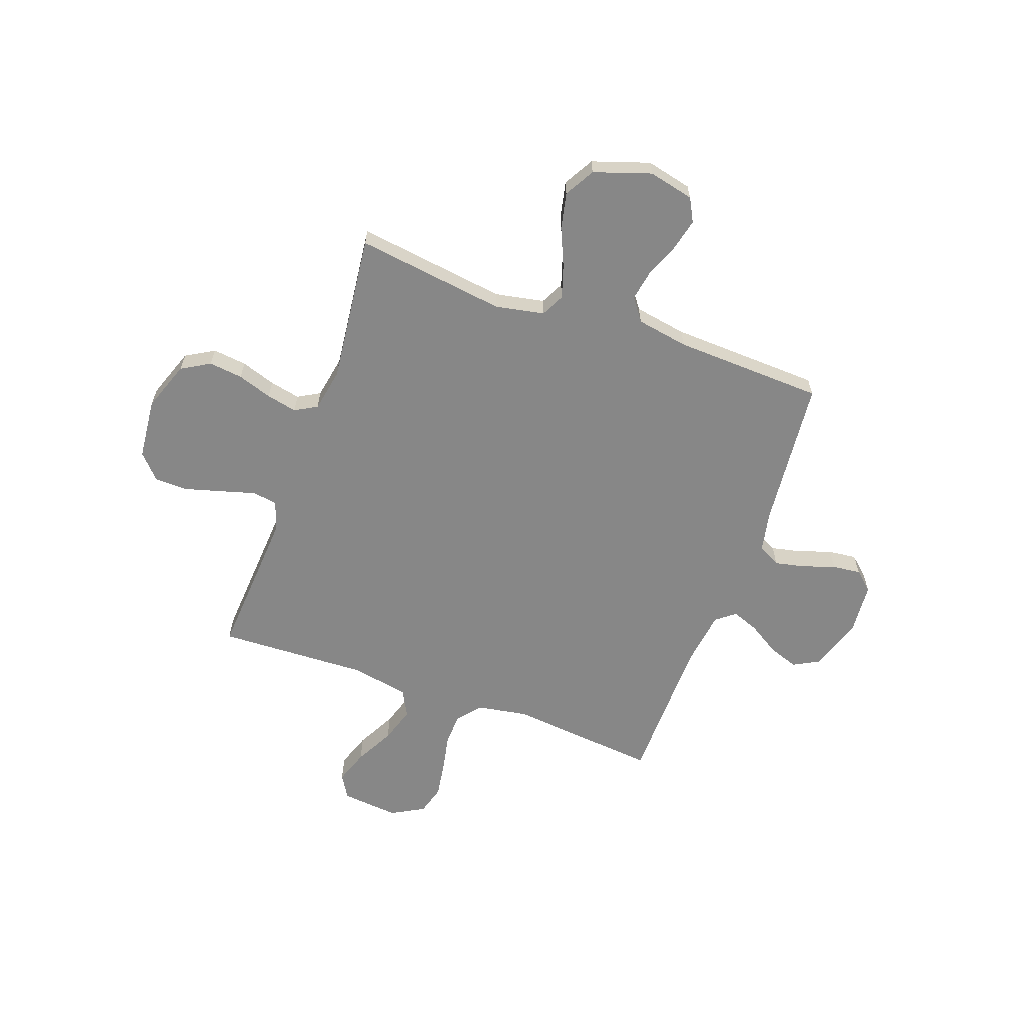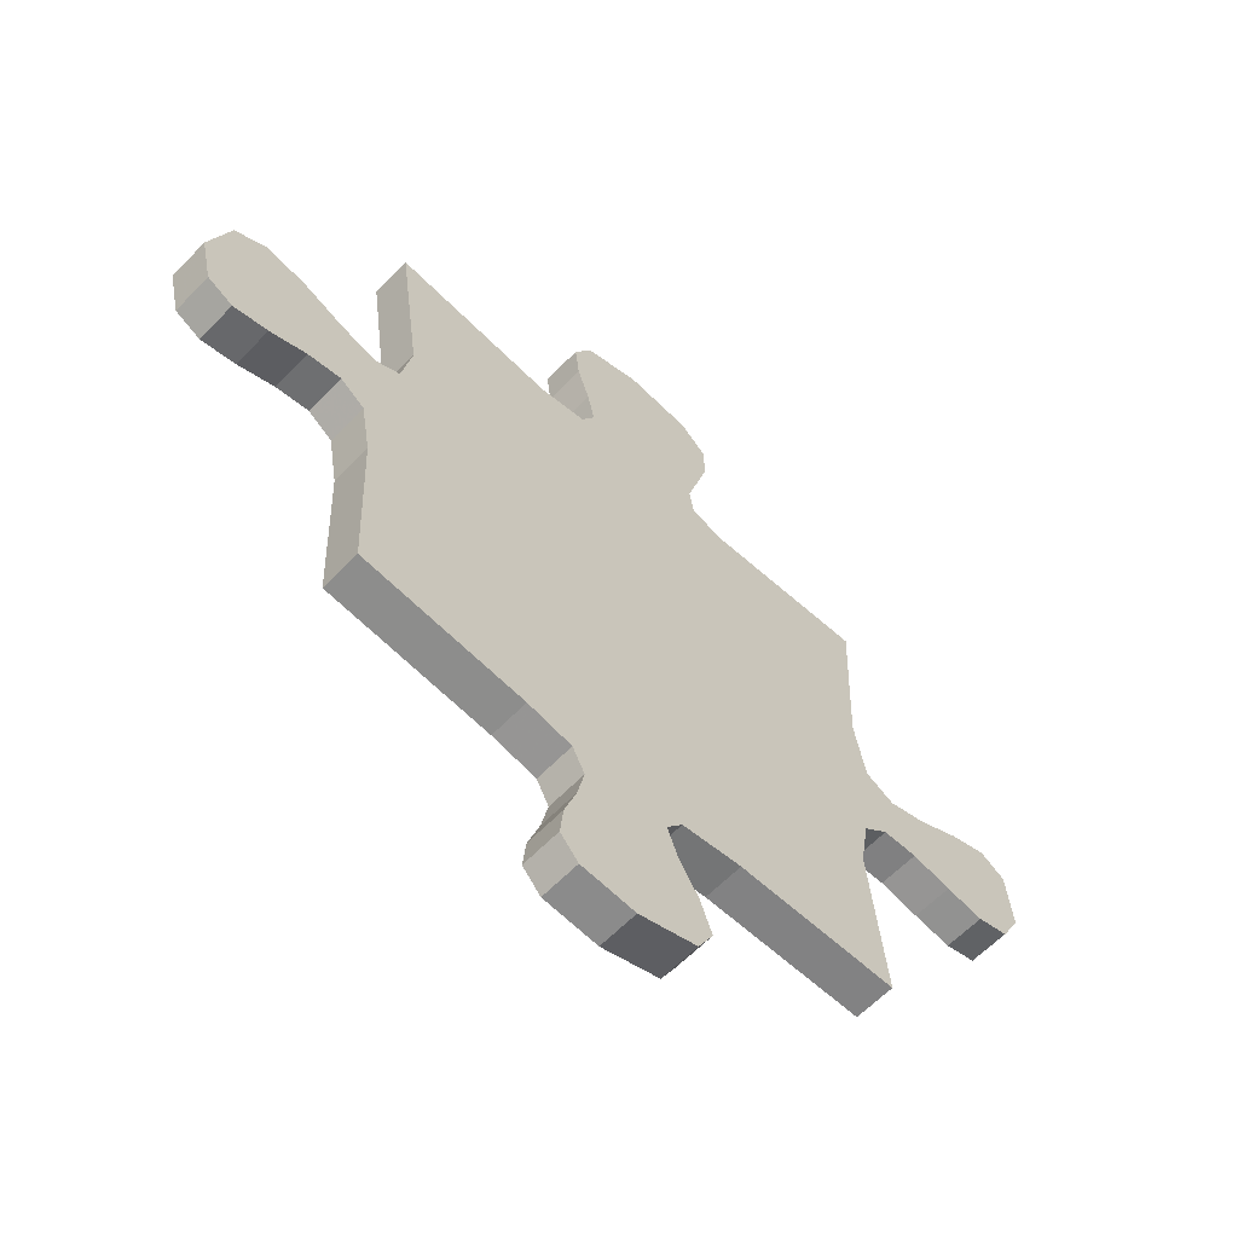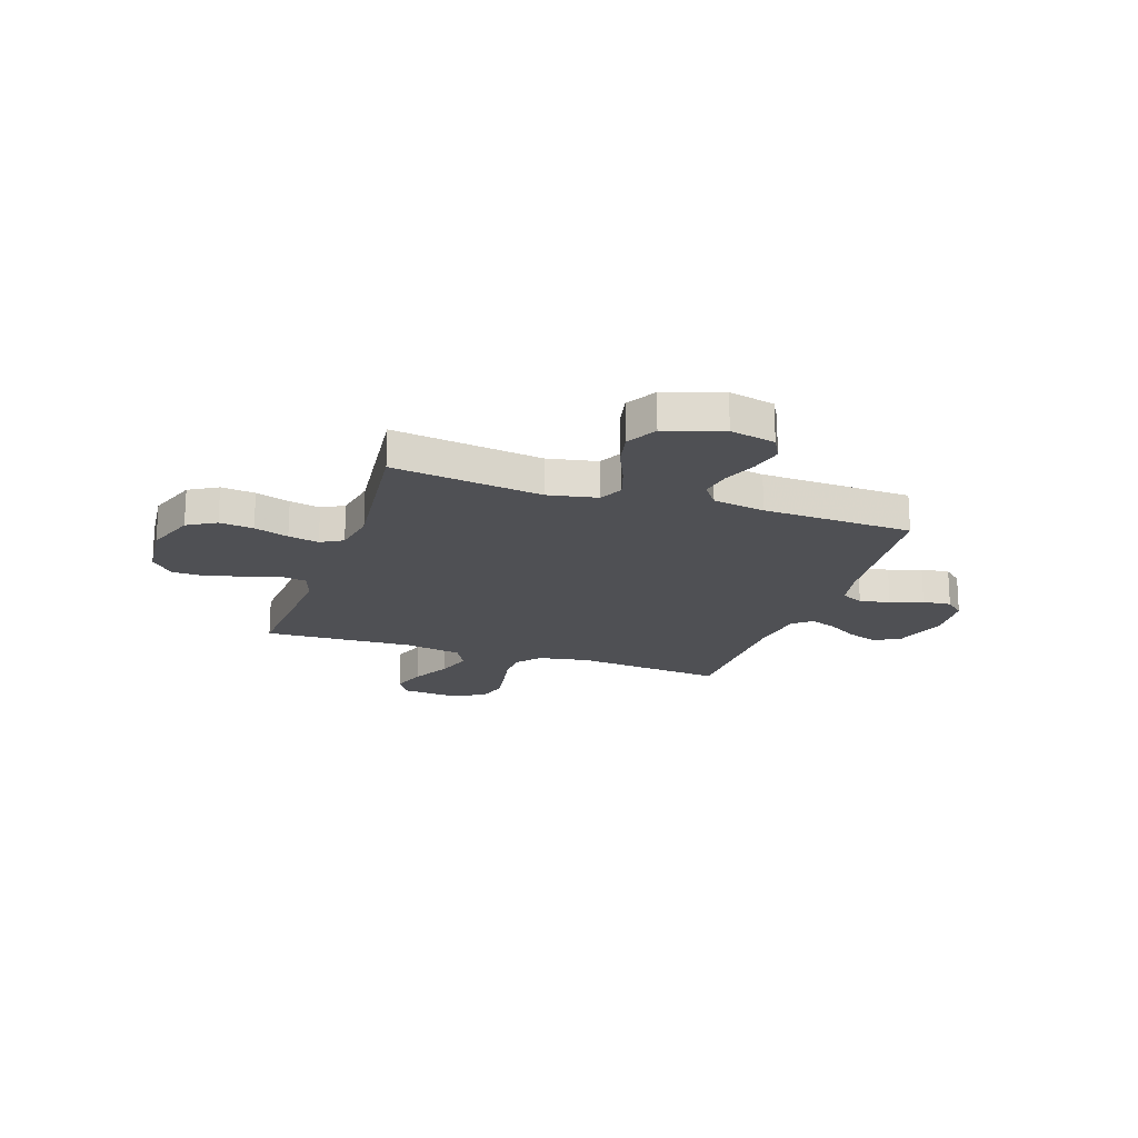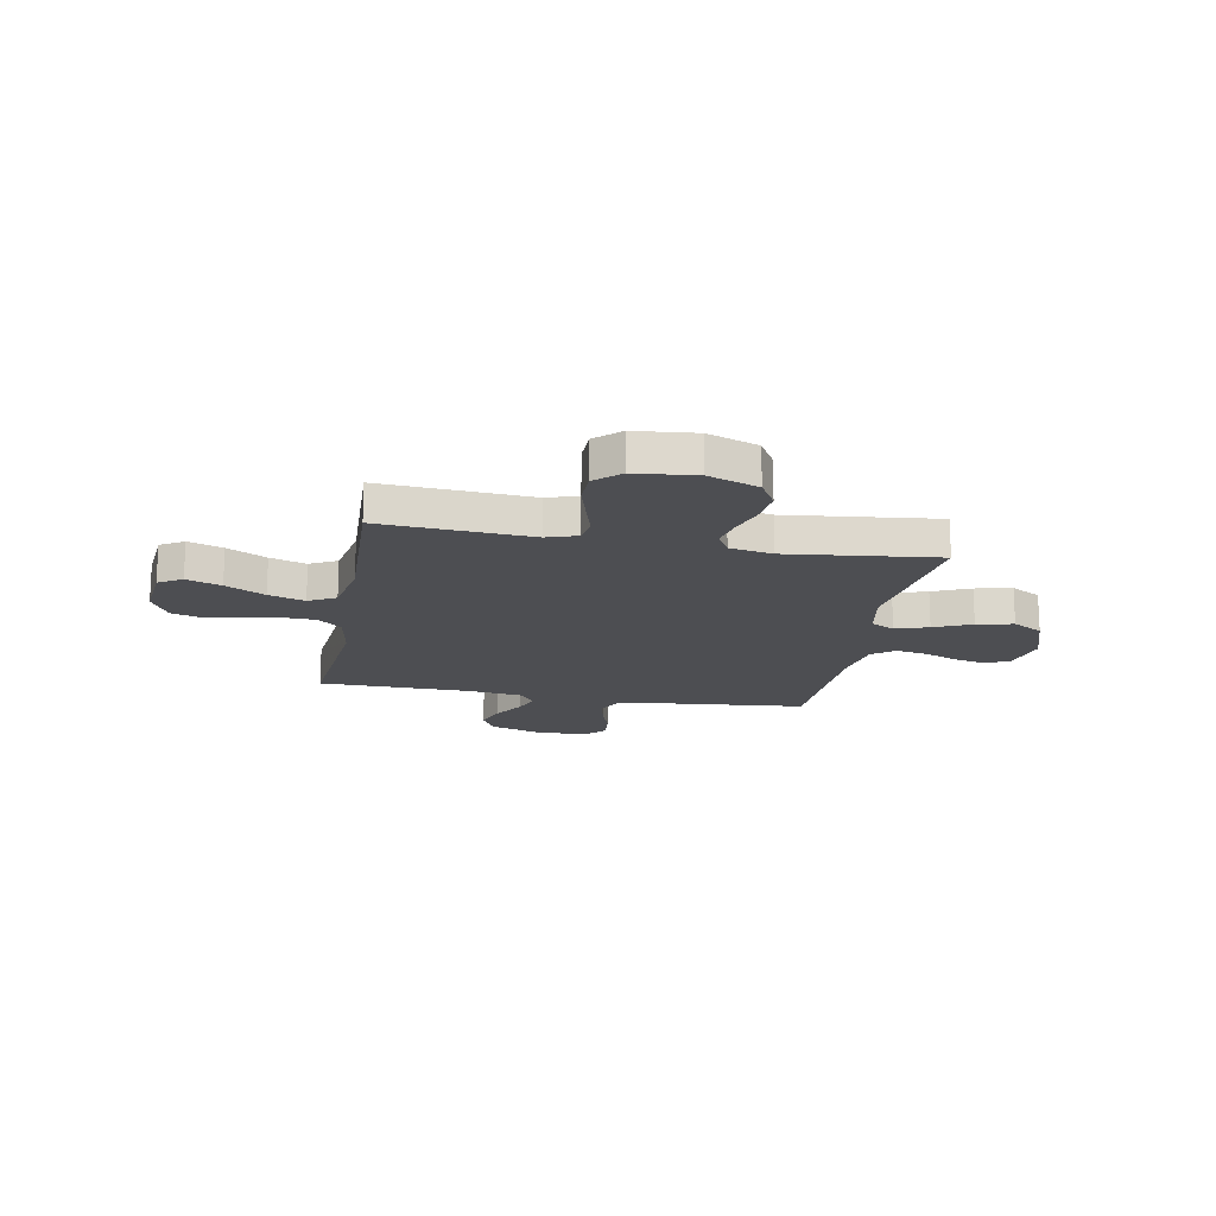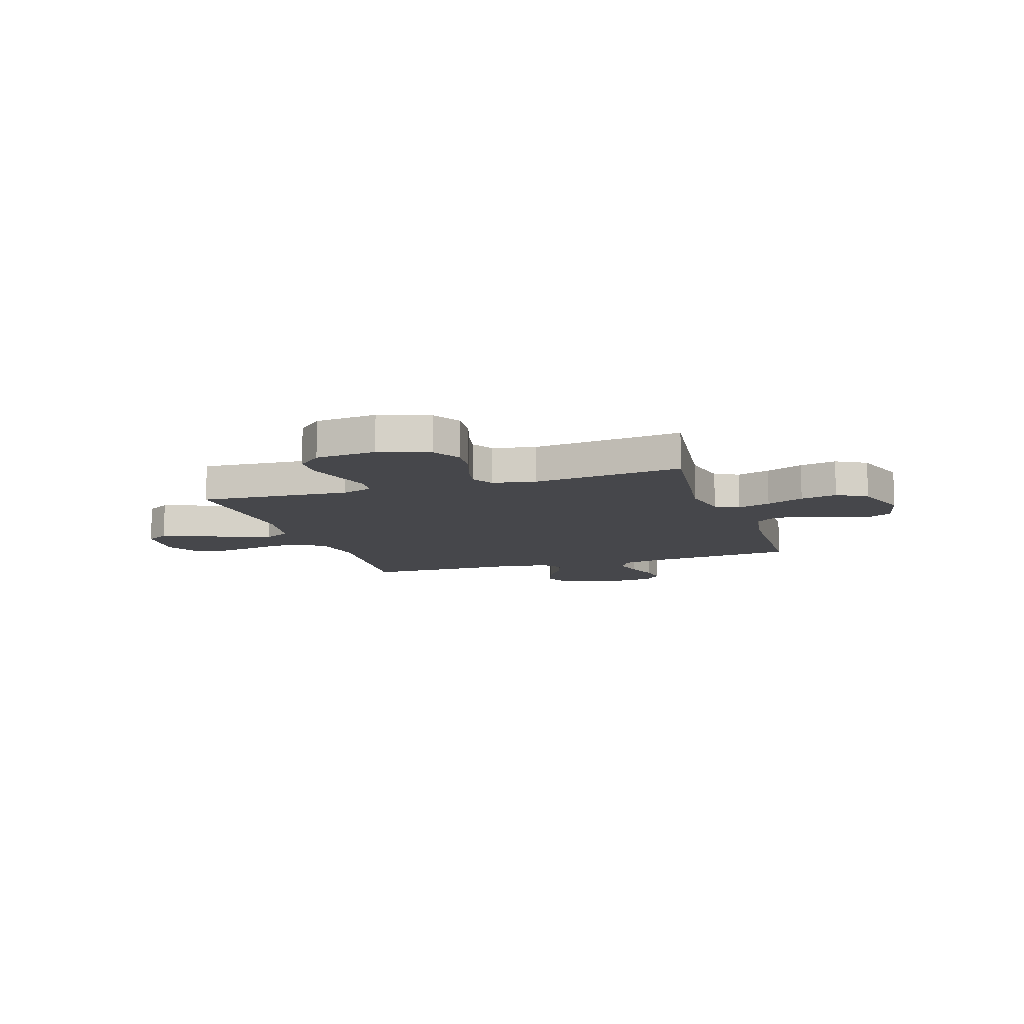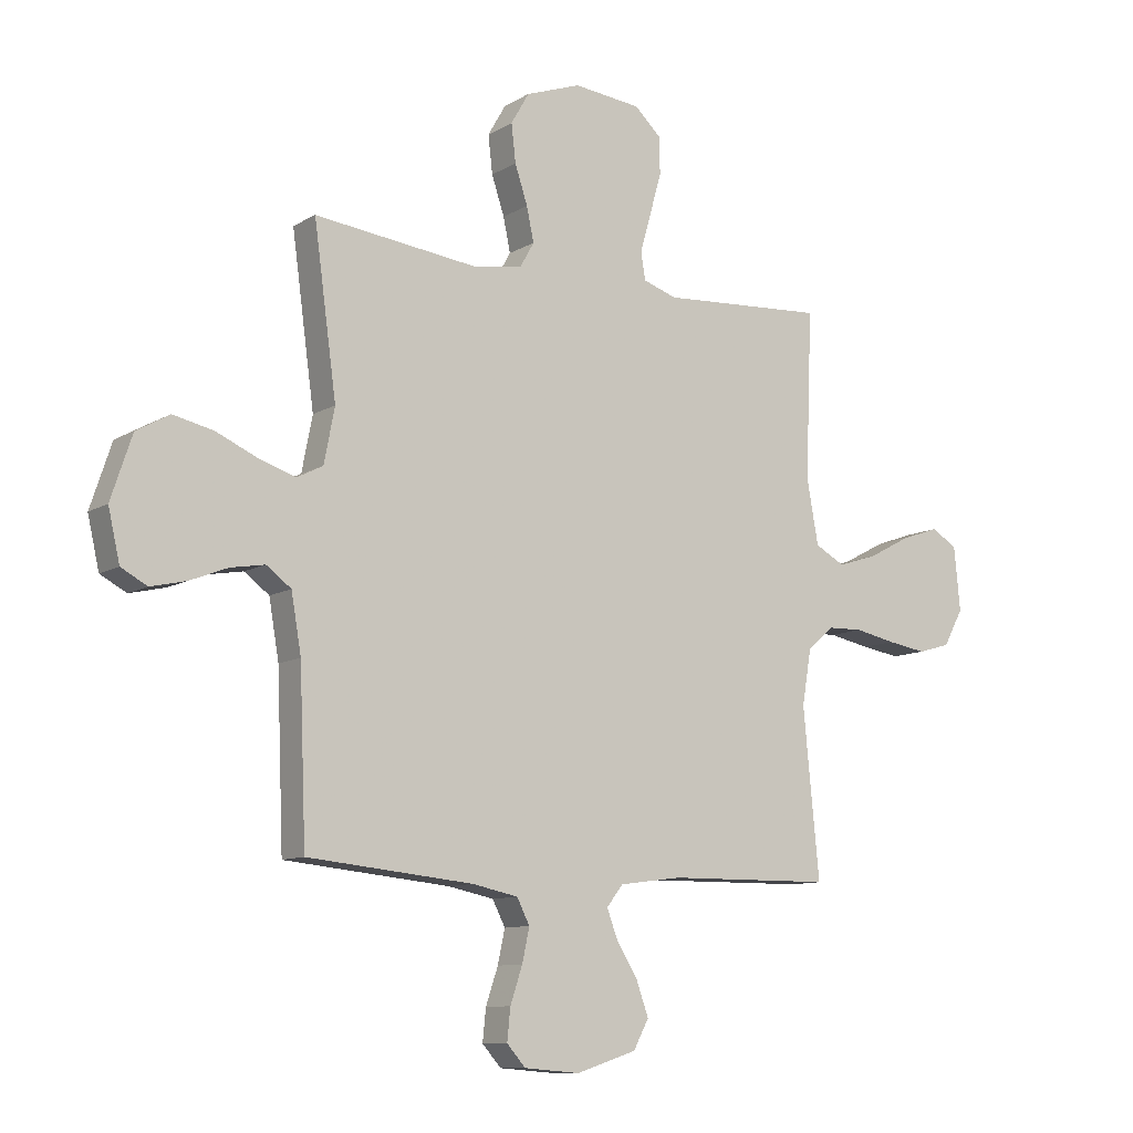
<metadata>
{"format":"obj","ext":"obj","renderer":"f3d","projection":"perspective","resolution":1024,"background":"white","views":[{"elev":-62.4,"azim":70.2,"up":"+Y"},{"elev":-61.2,"azim":136.4,"up":"+Z"},{"elev":-19.2,"azim":71.4,"up":"+Y"},{"elev":-17.2,"azim":-10.4,"up":"+Y"},{"elev":-10.7,"azim":18.0,"up":"+Y"},{"elev":-10.3,"azim":145.3,"up":"+Z"}]}
</metadata>
<code>
v -0.5 0.07 0.5
v -0.2 0.07 0.48
v -0.139 0.07 0.5
v -0.131 0.07 0.55
v -0.151 0.07 0.619
v -0.172 0.07 0.694
v -0.171 0.07 0.76
v -0.122 0.07 0.805
v 0 0.07 0.817
v 0.1 0.07 0.781
v 0.133 0.07 0.724
v 0.125 0.07 0.656
v 0.102 0.07 0.587
v 0.089 0.07 0.526
v 0.114 0.07 0.482
v 0.2 0.07 0.466
v 0.5 0.07 0.5
v 0.459 0.07 0.2
v 0.478 0.07 0.102
v 0.525 0.07 0.078
v 0.591 0.07 0.099
v 0.666 0.07 0.132
v 0.739 0.07 0.148
v 0.799 0.07 0.114
v 0.837 0.07 0
v 0.816 0.07 -0.091
v 0.769 0.07 -0.116
v 0.705 0.07 -0.101
v 0.637 0.07 -0.074
v 0.575 0.07 -0.063
v 0.53 0.07 -0.096
v 0.512 0.07 -0.2
v 0.5 0.07 -0.5
v 0.2 0.07 -0.529
v 0.117 0.07 -0.546
v 0.094 0.07 -0.591
v 0.107 0.07 -0.651
v 0.129 0.07 -0.716
v 0.135 0.07 -0.773
v 0.101 0.07 -0.811
v 0 0.07 -0.819
v -0.109 0.07 -0.784
v -0.137 0.07 -0.732
v -0.115 0.07 -0.671
v -0.077 0.07 -0.61
v -0.057 0.07 -0.557
v -0.087 0.07 -0.519
v -0.2 0.07 -0.504
v -0.5 0.07 -0.5
v -0.471 0.07 -0.2
v -0.488 0.07 -0.099
v -0.535 0.07 -0.059
v -0.6 0.07 -0.057
v -0.674 0.07 -0.072
v -0.745 0.07 -0.083
v -0.804 0.07 -0.066
v -0.84 0.07 0
v -0.829 0.07 0.115
v -0.782 0.07 0.143
v -0.713 0.07 0.119
v -0.635 0.07 0.078
v -0.563 0.07 0.055
v -0.509 0.07 0.084
v -0.488 0.07 0.2
v -0.5 0 0.5
v -0.2 0 0.48
v -0.139 0 0.5
v -0.131 0 0.55
v -0.151 0 0.619
v -0.172 0 0.694
v -0.171 0 0.76
v -0.122 0 0.805
v 0 0 0.817
v 0.1 0 0.781
v 0.133 0 0.724
v 0.125 0 0.656
v 0.102 0 0.587
v 0.089 0 0.526
v 0.114 0 0.482
v 0.2 0 0.466
v 0.5 0 0.5
v 0.459 0 0.2
v 0.478 0 0.102
v 0.525 0 0.078
v 0.591 0 0.099
v 0.666 0 0.132
v 0.739 0 0.148
v 0.799 0 0.114
v 0.837 0 0
v 0.816 0 -0.091
v 0.769 0 -0.116
v 0.705 0 -0.101
v 0.637 0 -0.074
v 0.575 0 -0.063
v 0.53 0 -0.096
v 0.512 0 -0.2
v 0.5 0 -0.5
v 0.2 0 -0.529
v 0.117 0 -0.546
v 0.094 0 -0.591
v 0.107 0 -0.651
v 0.129 0 -0.716
v 0.135 0 -0.773
v 0.101 0 -0.811
v 0 0 -0.819
v -0.109 0 -0.784
v -0.137 0 -0.732
v -0.115 0 -0.671
v -0.077 0 -0.61
v -0.057 0 -0.557
v -0.087 0 -0.519
v -0.2 0 -0.504
v -0.5 0 -0.5
v -0.471 0 -0.2
v -0.488 0 -0.099
v -0.535 0 -0.059
v -0.6 0 -0.057
v -0.674 0 -0.072
v -0.745 0 -0.083
v -0.804 0 -0.066
v -0.84 0 0
v -0.829 0 0.115
v -0.782 0 0.143
v -0.713 0 0.119
v -0.635 0 0.078
v -0.563 0 0.055
v -0.509 0 0.084
v -0.488 0 0.2
f 58 59 60 61
f 58 61 62
f 57 58 62
f 56 57 62
f 53 54 55 56
f 53 56 62
f 52 53 62 63
f 48 49 50
f 47 48 50 51
f 42 43 44 45
f 42 45 46
f 41 42 46
f 40 41 46
f 37 38 39 40
f 36 37 40 46
f 35 36 46 47
f 32 33 34
f 31 32 34 35
f 26 27 28 29
f 26 29 30
f 25 26 30
f 24 25 30
f 21 22 23 24
f 20 21 24 30
f 19 20 30 31
f 16 17 18
f 15 16 18 19
f 10 11 12 13
f 10 13 14
f 9 10 14
f 8 9 14
f 7 8 14 15
f 4 5 6 7
f 64 1 2
f 63 64 2 3
f 51 52 63 3
f 35 47 51 3
f 4 7 15 19
f 19 31 35
f 3 4 19 35
f 125 124 123 122
f 126 125 122
f 126 122 121
f 126 121 120
f 120 119 118 117
f 126 120 117
f 127 126 117 116
f 114 113 112
f 115 114 112 111
f 109 108 107 106
f 110 109 106
f 110 106 105
f 110 105 104
f 104 103 102 101
f 110 104 101 100
f 111 110 100 99
f 98 97 96
f 99 98 96 95
f 93 92 91 90
f 94 93 90
f 94 90 89
f 94 89 88
f 88 87 86 85
f 94 88 85 84
f 95 94 84 83
f 82 81 80
f 83 82 80 79
f 77 76 75 74
f 78 77 74
f 78 74 73
f 78 73 72
f 79 78 72 71
f 71 70 69 68
f 66 65 128
f 67 66 128 127
f 67 127 116 115
f 67 115 111 99
f 83 79 71 68
f 99 95 83
f 99 83 68 67
f 1 65 66 2
f 2 66 67 3
f 3 67 68 4
f 4 68 69 5
f 5 69 70 6
f 6 70 71 7
f 7 71 72 8
f 8 72 73 9
f 9 73 74 10
f 10 74 75 11
f 11 75 76 12
f 12 76 77 13
f 13 77 78 14
f 14 78 79 15
f 15 79 80 16
f 16 80 81 17
f 17 81 82 18
f 18 82 83 19
f 19 83 84 20
f 20 84 85 21
f 21 85 86 22
f 22 86 87 23
f 23 87 88 24
f 24 88 89 25
f 25 89 90 26
f 26 90 91 27
f 27 91 92 28
f 28 92 93 29
f 29 93 94 30
f 30 94 95 31
f 31 95 96 32
f 32 96 97 33
f 33 97 98 34
f 34 98 99 35
f 35 99 100 36
f 36 100 101 37
f 37 101 102 38
f 38 102 103 39
f 39 103 104 40
f 40 104 105 41
f 41 105 106 42
f 42 106 107 43
f 43 107 108 44
f 44 108 109 45
f 45 109 110 46
f 46 110 111 47
f 47 111 112 48
f 48 112 113 49
f 49 113 114 50
f 50 114 115 51
f 51 115 116 52
f 52 116 117 53
f 53 117 118 54
f 54 118 119 55
f 55 119 120 56
f 56 120 121 57
f 57 121 122 58
f 58 122 123 59
f 59 123 124 60
f 60 124 125 61
f 61 125 126 62
f 62 126 127 63
f 63 127 128 64
f 64 128 65 1

</code>
